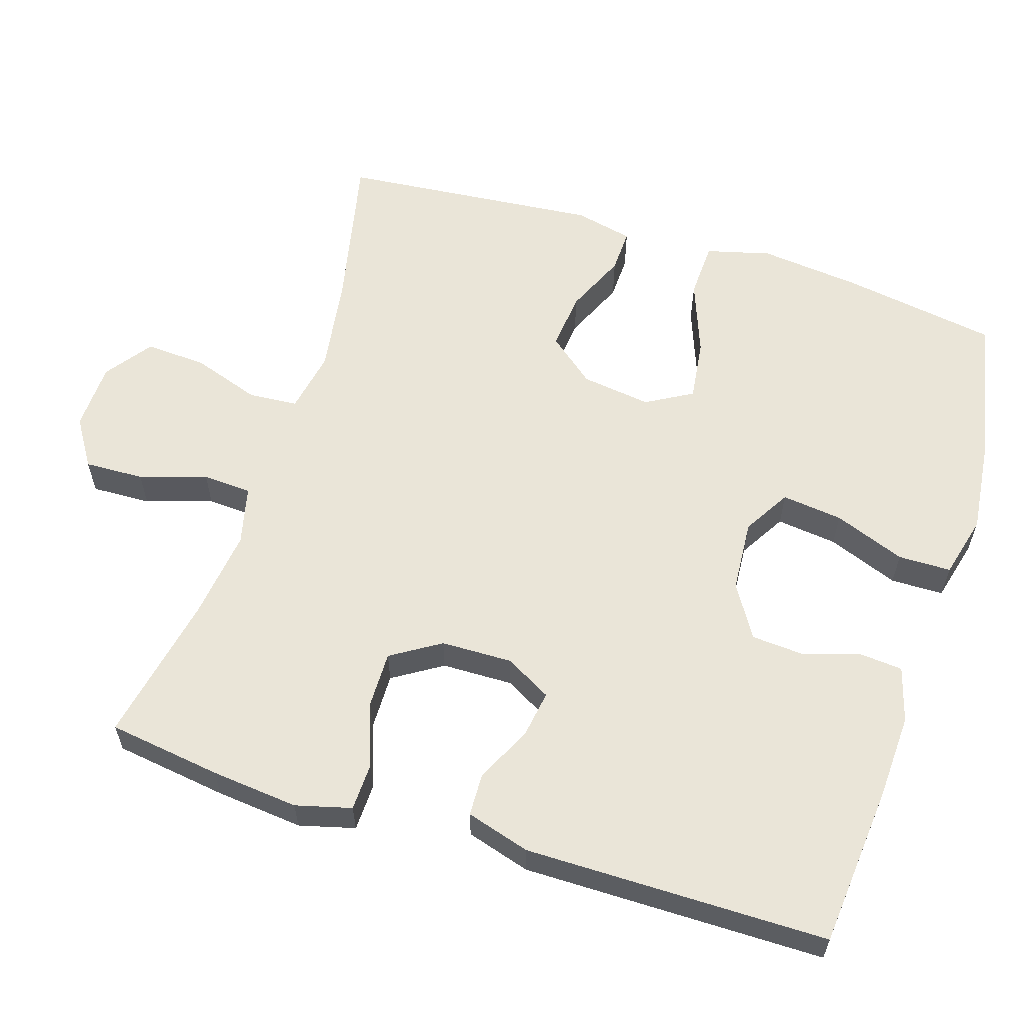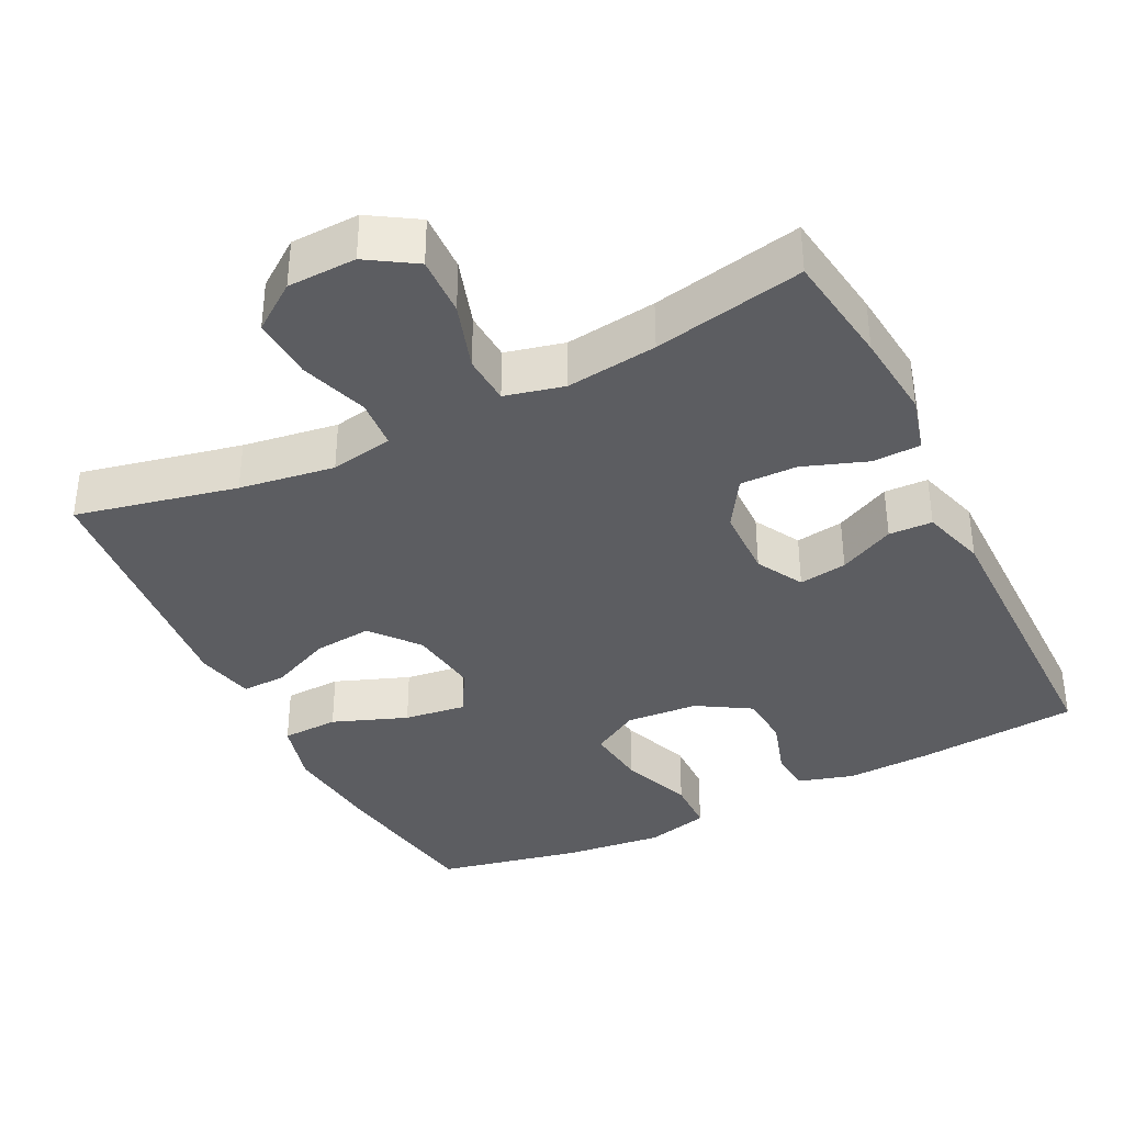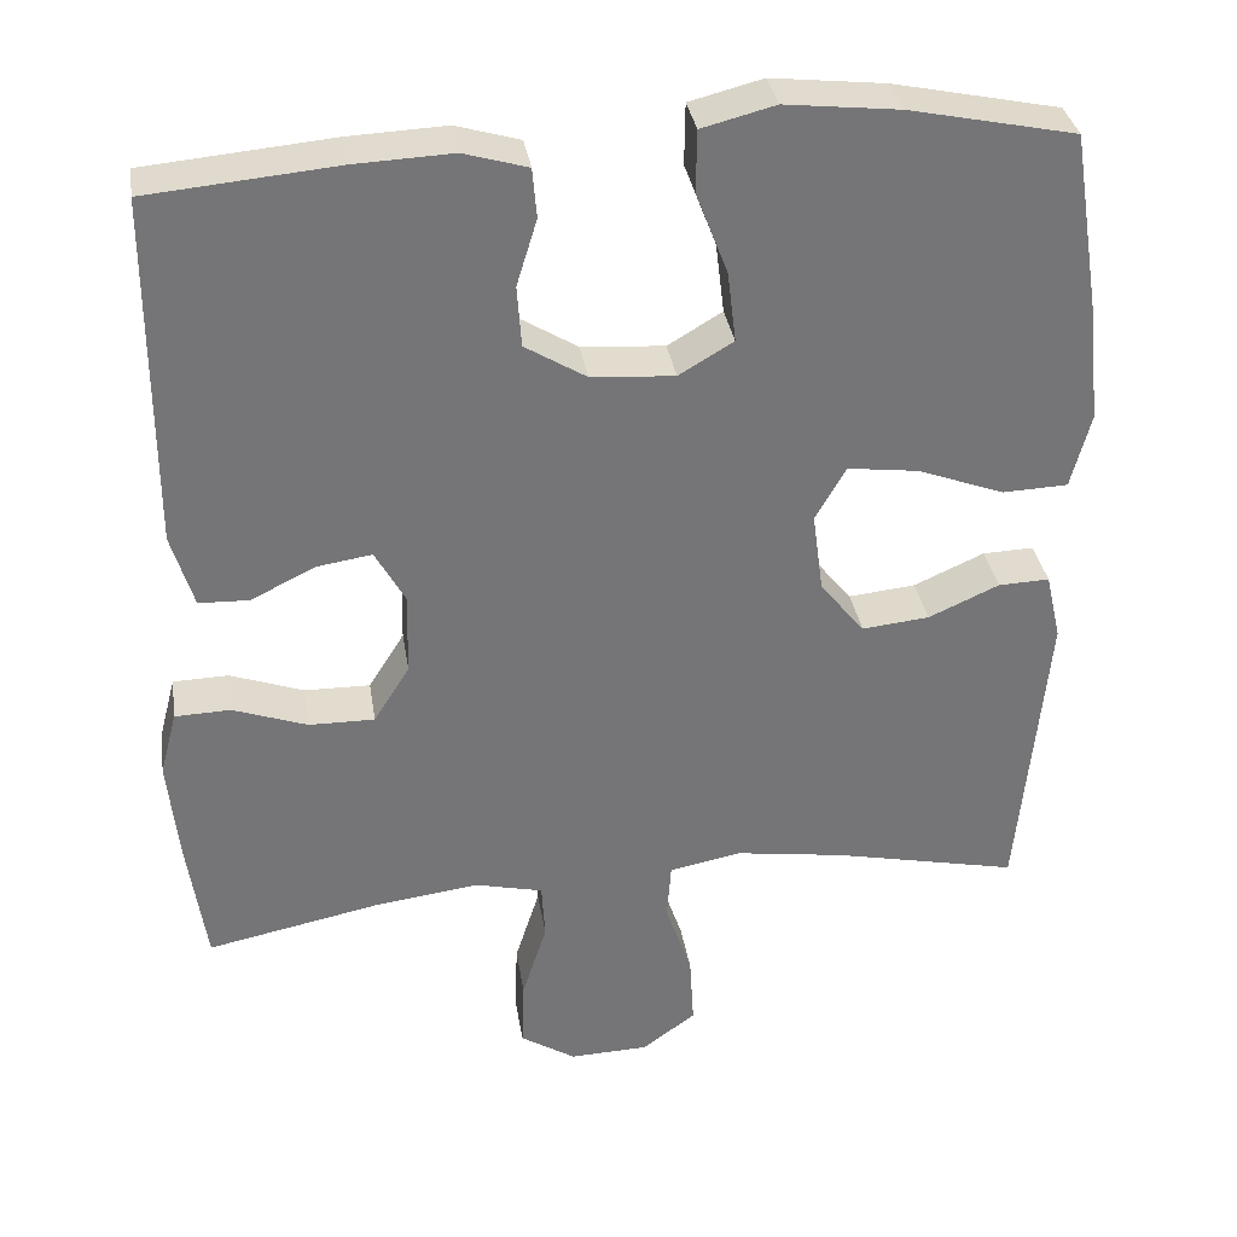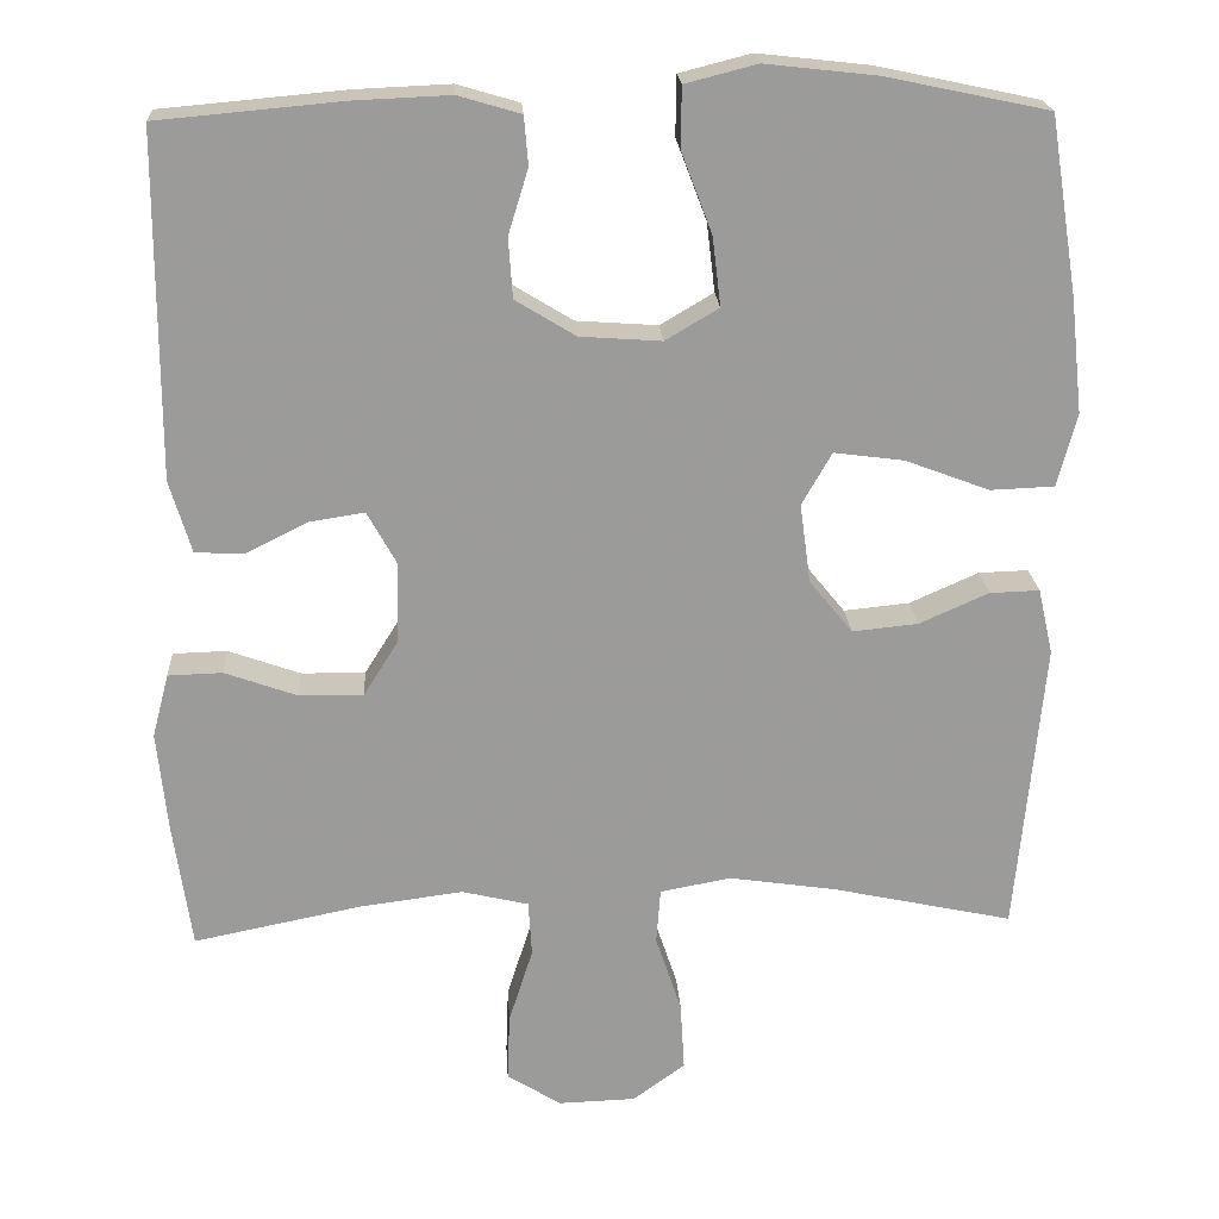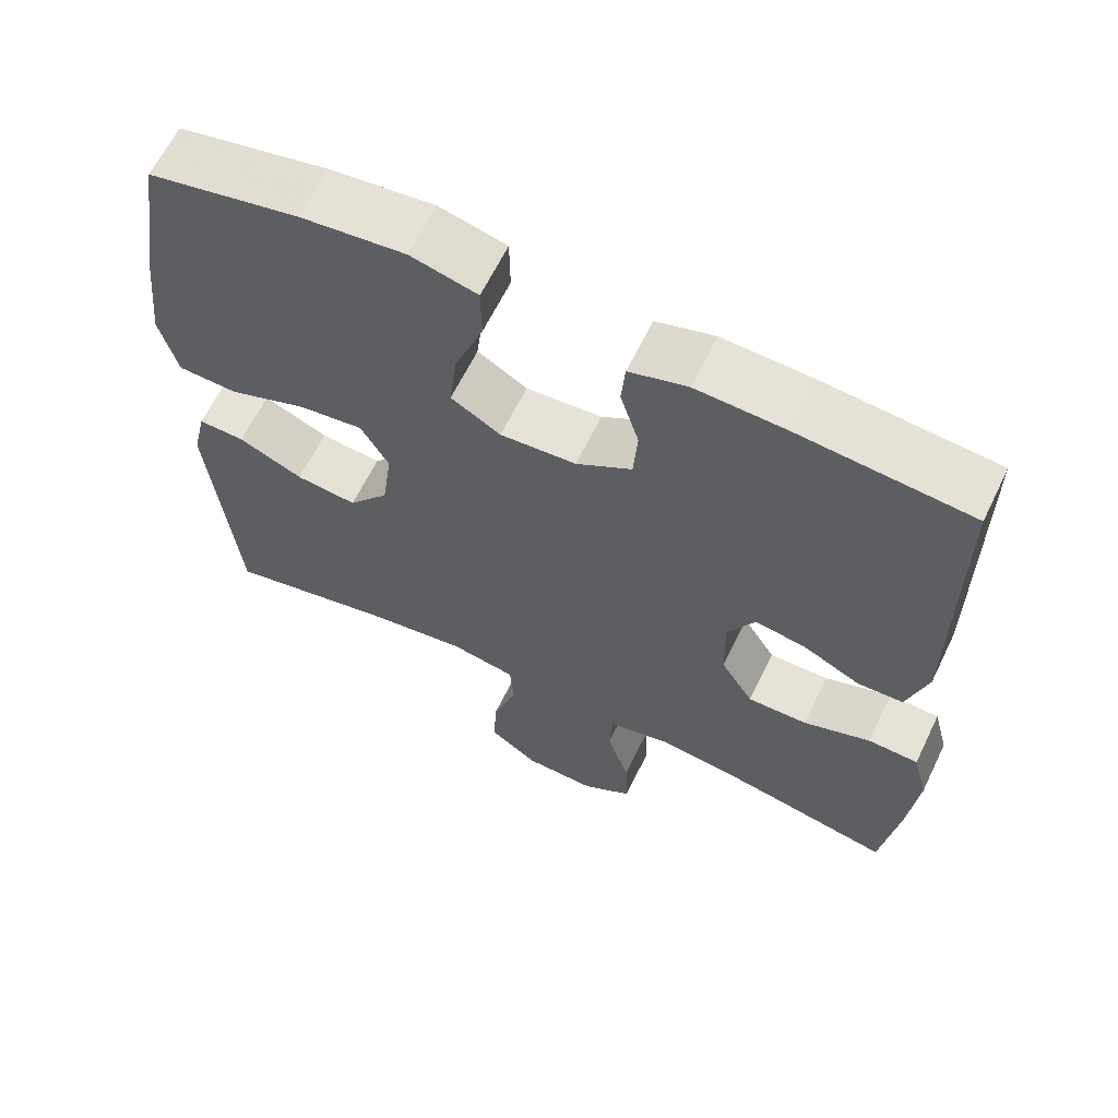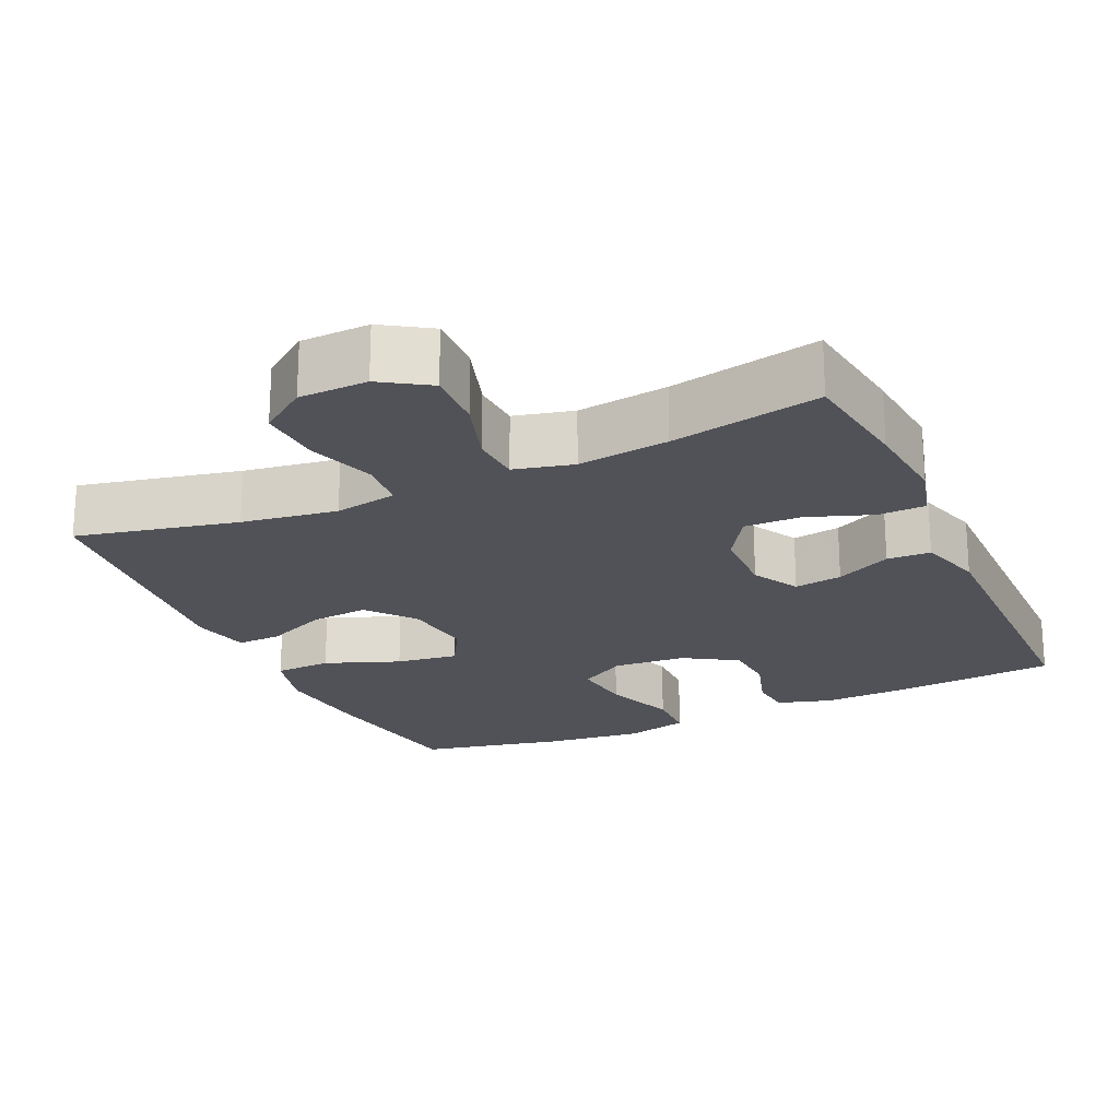
<metadata>
{"format":"obj","ext":"obj","renderer":"f3d","projection":"perspective","resolution":1024,"background":"white","views":[{"elev":59.6,"azim":-72.4,"up":"+Y"},{"elev":-37.1,"azim":-153.6,"up":"+Y"},{"elev":33.9,"azim":-8.9,"up":"+Z"},{"elev":20.7,"azim":-3.4,"up":"+Z"},{"elev":63.4,"azim":-154.1,"up":"+Z"},{"elev":-21.6,"azim":-155.7,"up":"+Y"}]}
</metadata>
<code>
v 0.5 0.07 0.5
v 0.534 0.07 0.288
v 0.549 0.07 0.15
v 0.526 0.07 0.062
v 0.449 0.07 0.059
v 0.348 0.07 0.097
v 0.264 0.07 0.108
v 0.228 0.07 0.045
v 0.241 0.07 -0.05
v 0.293 0.07 -0.114
v 0.372 0.07 -0.106
v 0.455 0.07 -0.069
v 0.515 0.07 -0.067
v 0.533 0.07 -0.146
v 0.5 0.07 -0.5
v 0.282 0.07 -0.453
v 0.153 0.07 -0.434
v 0.068 0.07 -0.45
v 0.063 0.07 -0.517
v 0.094 0.07 -0.609
v 0.099 0.07 -0.693
v 0.036 0.07 -0.739
v -0.057 0.07 -0.742
v -0.122 0.07 -0.701
v -0.119 0.07 -0.62
v -0.09 0.07 -0.529
v -0.094 0.07 -0.462
v -0.174 0.07 -0.443
v -0.297 0.07 -0.459
v -0.5 0.07 -0.5
v -0.522 0.07 -0.346
v -0.534 0.07 -0.227
v -0.514 0.07 -0.151
v -0.449 0.07 -0.149
v -0.362 0.07 -0.18
v -0.285 0.07 -0.181
v -0.243 0.07 -0.114
v -0.241 0.07 -0.017
v -0.276 0.07 0.046
v -0.341 0.07 0.036
v -0.416 0.07 -0.001
v -0.475 0.07 0.001
v -0.501 0.07 0.088
v -0.5 0.07 0.5
v -0.279 0.07 0.52
v -0.164 0.07 0.525
v -0.089 0.07 0.503
v -0.084 0.07 0.445
v -0.108 0.07 0.367
v -0.103 0.07 0.295
v -0.031 0.07 0.251
v 0.067 0.07 0.244
v 0.131 0.07 0.282
v 0.121 0.07 0.365
v 0.084 0.07 0.462
v 0.085 0.07 0.534
v 0.171 0.07 0.556
v 0.305 0.07 0.541
v 0.5 0 0.5
v 0.534 0 0.288
v 0.549 0 0.15
v 0.526 0 0.062
v 0.449 0 0.059
v 0.348 0 0.097
v 0.264 0 0.108
v 0.228 0 0.045
v 0.241 0 -0.05
v 0.293 0 -0.114
v 0.372 0 -0.106
v 0.455 0 -0.069
v 0.515 0 -0.067
v 0.533 0 -0.146
v 0.5 0 -0.5
v 0.282 0 -0.453
v 0.153 0 -0.434
v 0.068 0 -0.45
v 0.063 0 -0.517
v 0.094 0 -0.609
v 0.099 0 -0.693
v 0.036 0 -0.739
v -0.057 0 -0.742
v -0.122 0 -0.701
v -0.119 0 -0.62
v -0.09 0 -0.529
v -0.094 0 -0.462
v -0.174 0 -0.443
v -0.297 0 -0.459
v -0.5 0 -0.5
v -0.522 0 -0.346
v -0.534 0 -0.227
v -0.514 0 -0.151
v -0.449 0 -0.149
v -0.362 0 -0.18
v -0.285 0 -0.181
v -0.243 0 -0.114
v -0.241 0 -0.017
v -0.276 0 0.046
v -0.341 0 0.036
v -0.416 0 -0.001
v -0.475 0 0.001
v -0.501 0 0.088
v -0.5 0 0.5
v -0.279 0 0.52
v -0.164 0 0.525
v -0.089 0 0.503
v -0.084 0 0.445
v -0.108 0 0.367
v -0.103 0 0.295
v -0.031 0 0.251
v 0.067 0 0.244
v 0.131 0 0.282
v 0.121 0 0.365
v 0.084 0 0.462
v 0.085 0 0.534
v 0.171 0 0.556
v 0.305 0 0.541
f 4 5 6
f 3 4 6
f 2 3 6
f 1 2 6
f 58 1 6
f 57 58 6
f 56 57 6
f 55 56 6
f 54 55 6
f 53 54 6 7
f 52 53 7 8
f 51 52 8 9
f 50 51 9 10
f 47 48 49
f 46 47 49
f 45 46 49
f 44 45 49
f 43 44 49
f 42 43 49
f 41 42 49
f 40 41 49
f 39 40 49 50
f 38 39 50 10
f 33 34 35
f 32 33 35
f 31 32 35
f 30 31 35
f 29 30 35
f 28 29 35 36
f 27 28 36 37
f 24 25 26
f 23 24 26
f 22 23 26
f 21 22 26
f 20 21 26
f 19 20 26
f 18 19 26 27
f 37 38 10
f 27 37 10
f 18 27 10
f 17 18 10
f 14 15 16
f 13 14 16
f 12 13 16
f 11 12 16
f 10 11 16 17
f 64 63 62
f 64 62 61
f 64 61 60
f 64 60 59
f 64 59 116
f 64 116 115
f 64 115 114
f 64 114 113
f 64 113 112
f 65 64 112 111
f 66 65 111 110
f 67 66 110 109
f 68 67 109 108
f 107 106 105
f 107 105 104
f 107 104 103
f 107 103 102
f 107 102 101
f 107 101 100
f 107 100 99
f 107 99 98
f 108 107 98 97
f 68 108 97 96
f 93 92 91
f 93 91 90
f 93 90 89
f 93 89 88
f 93 88 87
f 94 93 87 86
f 95 94 86 85
f 84 83 82
f 84 82 81
f 84 81 80
f 84 80 79
f 84 79 78
f 84 78 77
f 85 84 77 76
f 68 96 95
f 68 95 85
f 68 85 76
f 68 76 75
f 74 73 72
f 74 72 71
f 74 71 70
f 74 70 69
f 75 74 69 68
f 1 59 60 2
f 2 60 61 3
f 3 61 62 4
f 4 62 63 5
f 5 63 64 6
f 6 64 65 7
f 7 65 66 8
f 8 66 67 9
f 9 67 68 10
f 10 68 69 11
f 11 69 70 12
f 12 70 71 13
f 13 71 72 14
f 14 72 73 15
f 15 73 74 16
f 16 74 75 17
f 17 75 76 18
f 18 76 77 19
f 19 77 78 20
f 20 78 79 21
f 21 79 80 22
f 22 80 81 23
f 23 81 82 24
f 24 82 83 25
f 25 83 84 26
f 26 84 85 27
f 27 85 86 28
f 28 86 87 29
f 29 87 88 30
f 30 88 89 31
f 31 89 90 32
f 32 90 91 33
f 33 91 92 34
f 34 92 93 35
f 35 93 94 36
f 36 94 95 37
f 37 95 96 38
f 38 96 97 39
f 39 97 98 40
f 40 98 99 41
f 41 99 100 42
f 42 100 101 43
f 43 101 102 44
f 44 102 103 45
f 45 103 104 46
f 46 104 105 47
f 47 105 106 48
f 48 106 107 49
f 49 107 108 50
f 50 108 109 51
f 51 109 110 52
f 52 110 111 53
f 53 111 112 54
f 54 112 113 55
f 55 113 114 56
f 56 114 115 57
f 57 115 116 58
f 58 116 59 1

</code>
